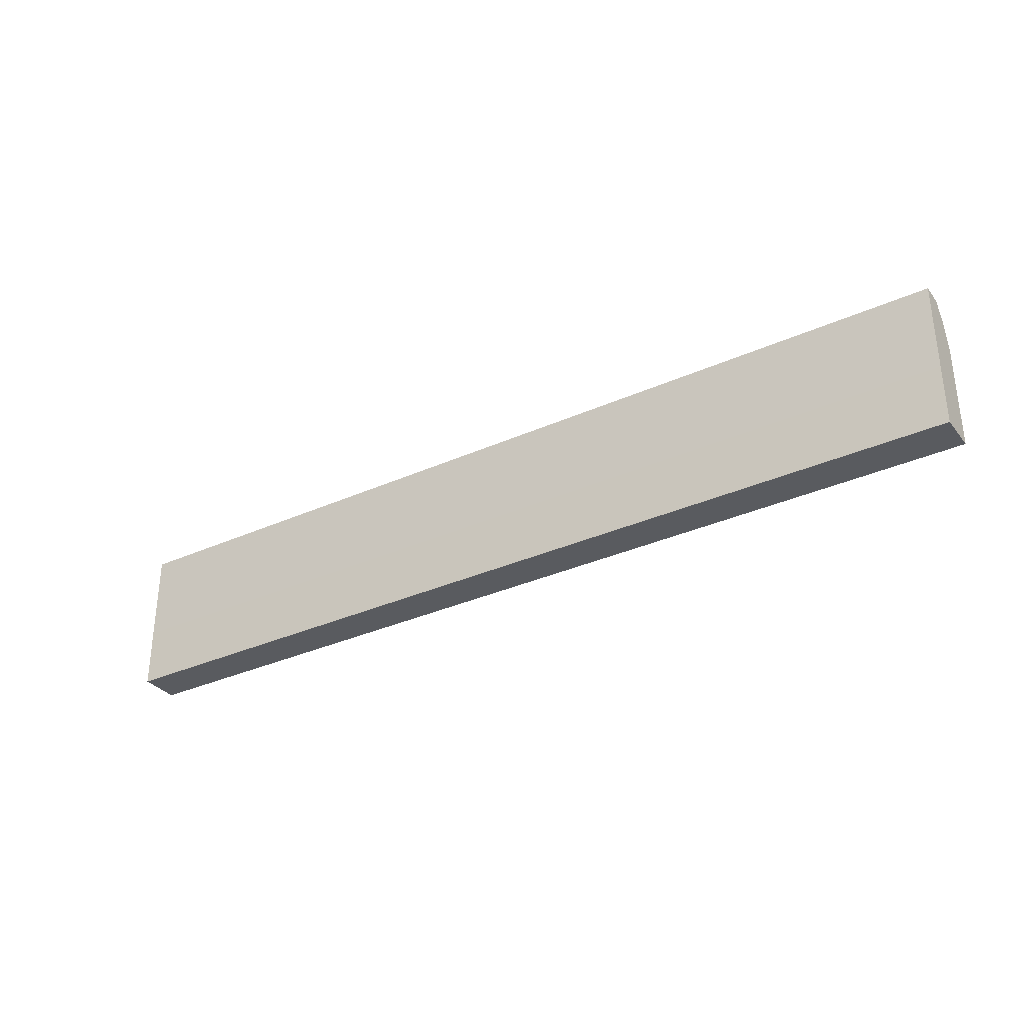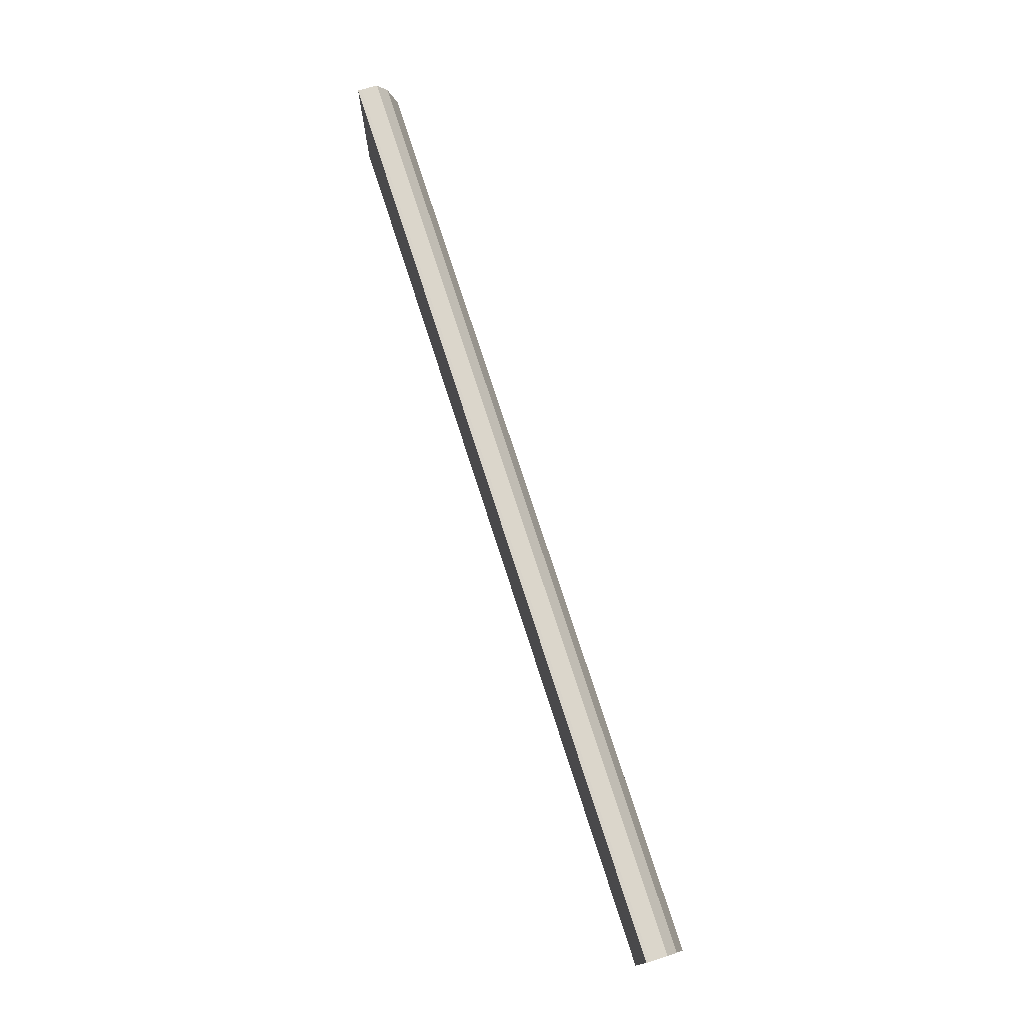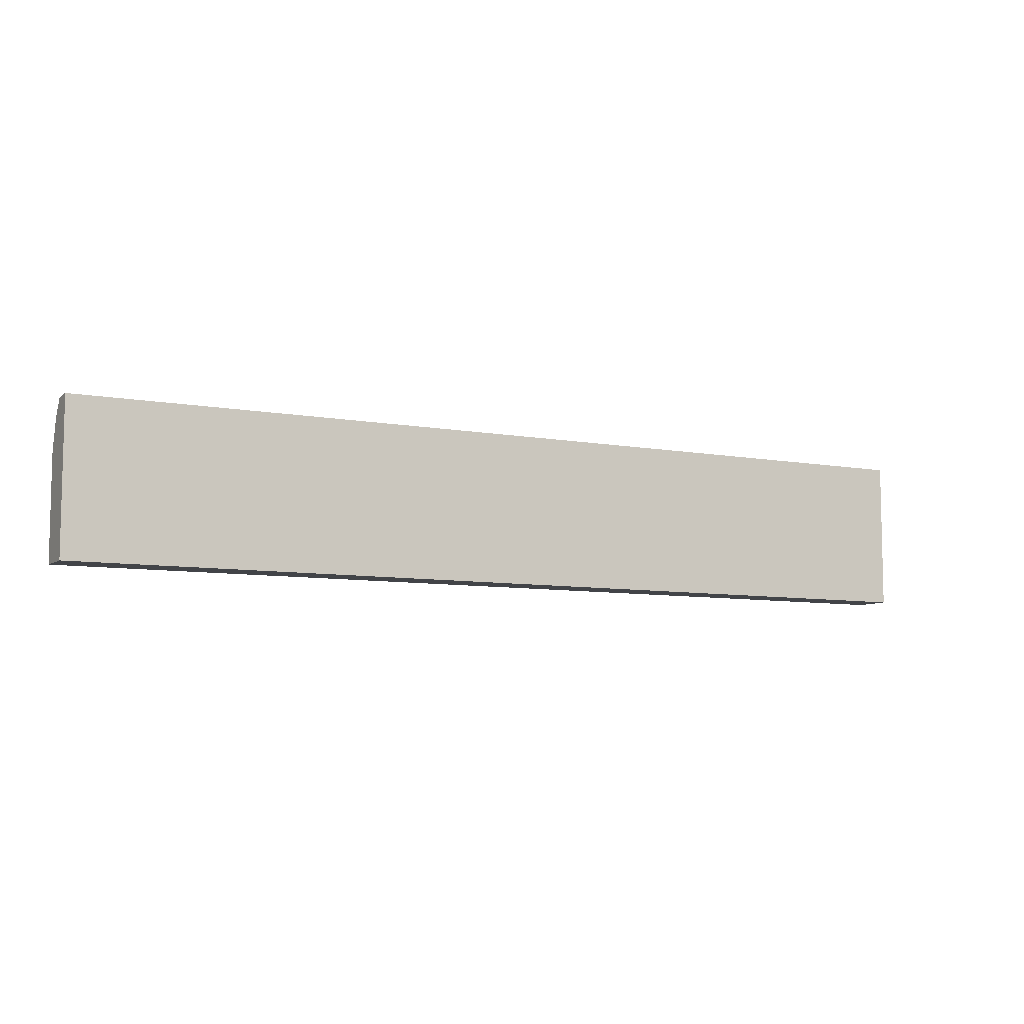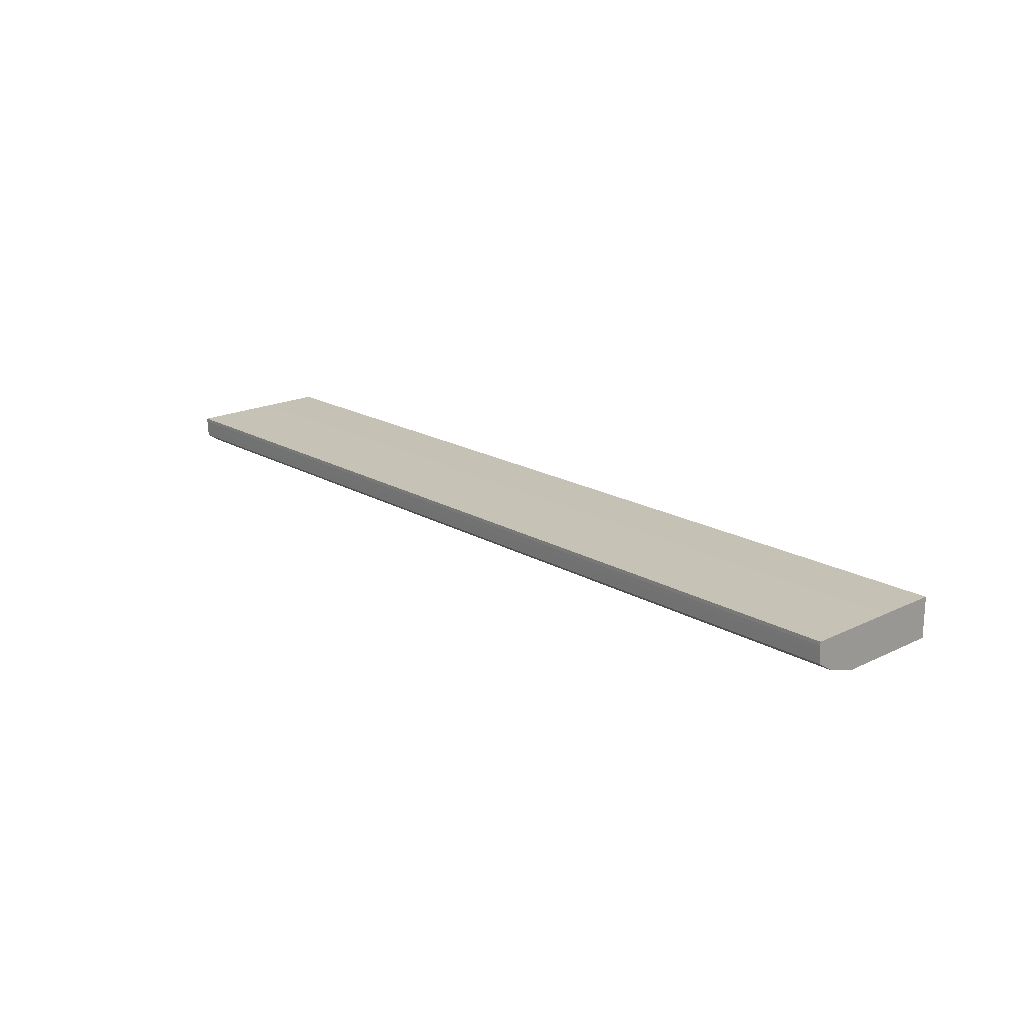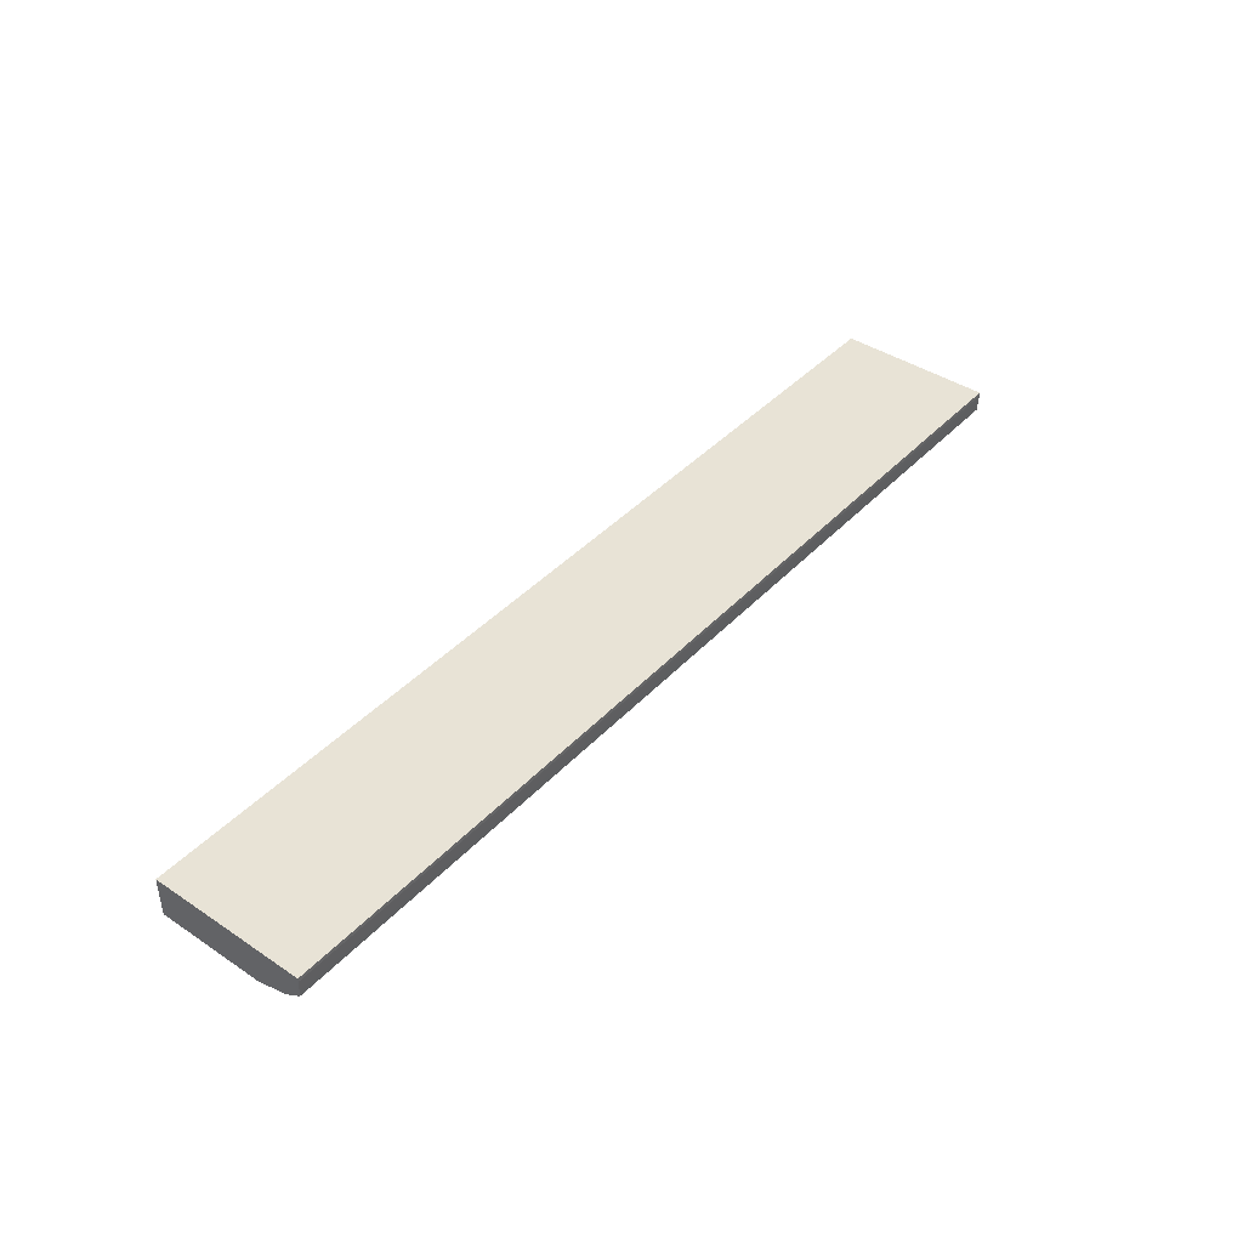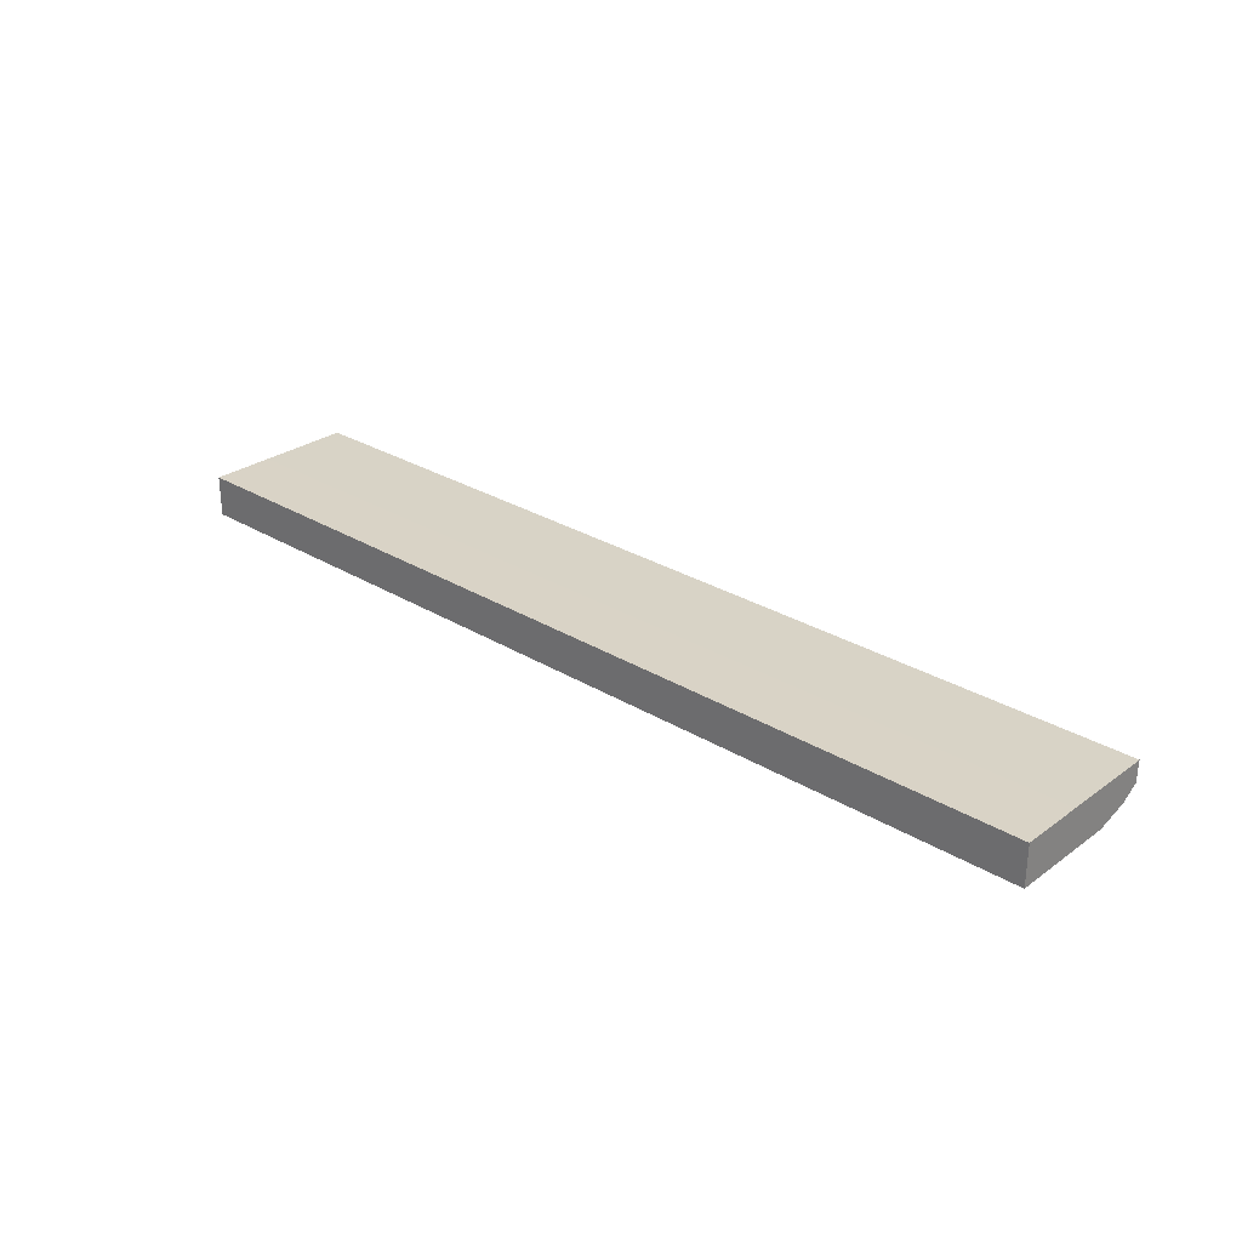
<metadata>
{"format":"obj","ext":"obj","renderer":"f3d","projection":"perspective","resolution":1024,"background":"white","views":[{"elev":-32.7,"azim":-147.9,"up":"+Z"},{"elev":74.8,"azim":-107.8,"up":"+Z"},{"elev":-7.8,"azim":152.0,"up":"+Z"},{"elev":18.9,"azim":47.5,"up":"+Y"},{"elev":41.5,"azim":-51.2,"up":"+Y"},{"elev":28.2,"azim":-137.3,"up":"+Y"}]}
</metadata>
<code>
v 0.01768 -0.3036 0.1551
v 0.01768 -0.3036 0.1787
v 0.01768 -0.2946 0.1551
v 0.2289 -0.3036 0.1551
v 0.01768 -0.3016 0.1856
v 0.2289 -0.3036 0.1787
v 0.01768 -0.2945 0.1689
v 0.2289 -0.2946 0.1551
v 0.01768 -0.3008 0.1868
v 0.2289 -0.3016 0.1856
v 0.2289 -0.2999 0.1882
v 0.01768 -0.2945 0.1894
v 0.2289 -0.2945 0.1689
v 0.01768 -0.2992 0.1893
v 0.2289 -0.2992 0.1893
v 0.01768 -0.2954 0.1894
v 0.2289 -0.2945 0.1894
v 0.01768 -0.2979 0.1893
v 0.2289 -0.2964 0.1894
v 0.2289 -0.2954 0.1894
f 1 2 5
f 1 5 9
f 1 9 14
f 1 14 18
f 1 18 16
f 1 16 12
f 1 12 7
f 1 7 3
f 1 3 8
f 1 8 4
f 1 4 6
f 1 6 2
f 2 6 10
f 2 10 5
f 3 7 13
f 3 13 8
f 4 8 13
f 4 13 17
f 4 17 20
f 4 20 19
f 4 19 15
f 4 15 11
f 4 11 10
f 4 10 6
f 5 10 11
f 5 11 9
f 7 12 17
f 7 17 13
f 9 11 14
f 11 15 14
f 12 16 20
f 12 20 17
f 14 15 18
f 15 19 18
f 16 18 19
f 16 19 20

</code>
